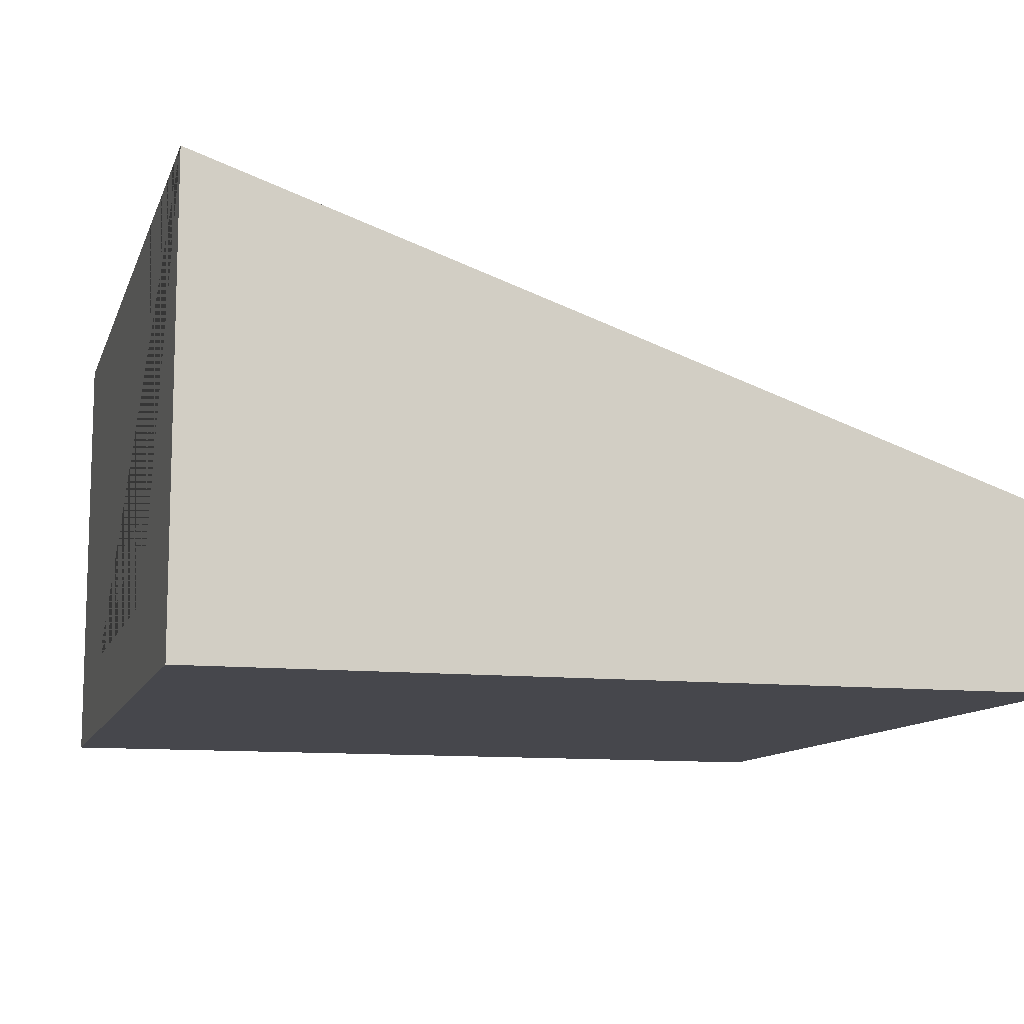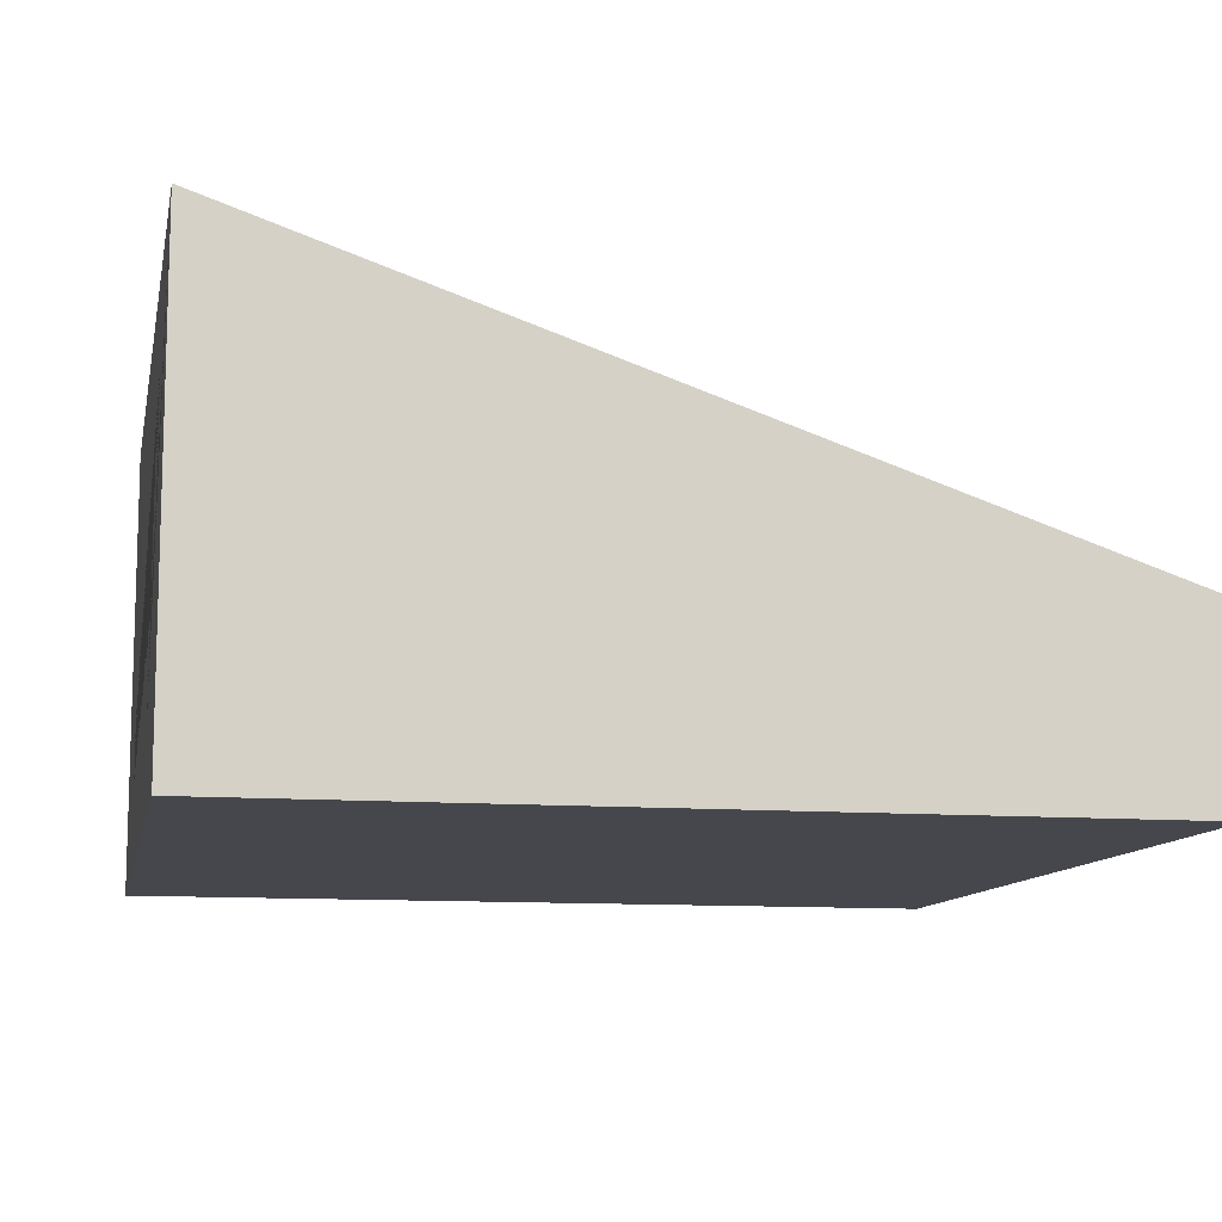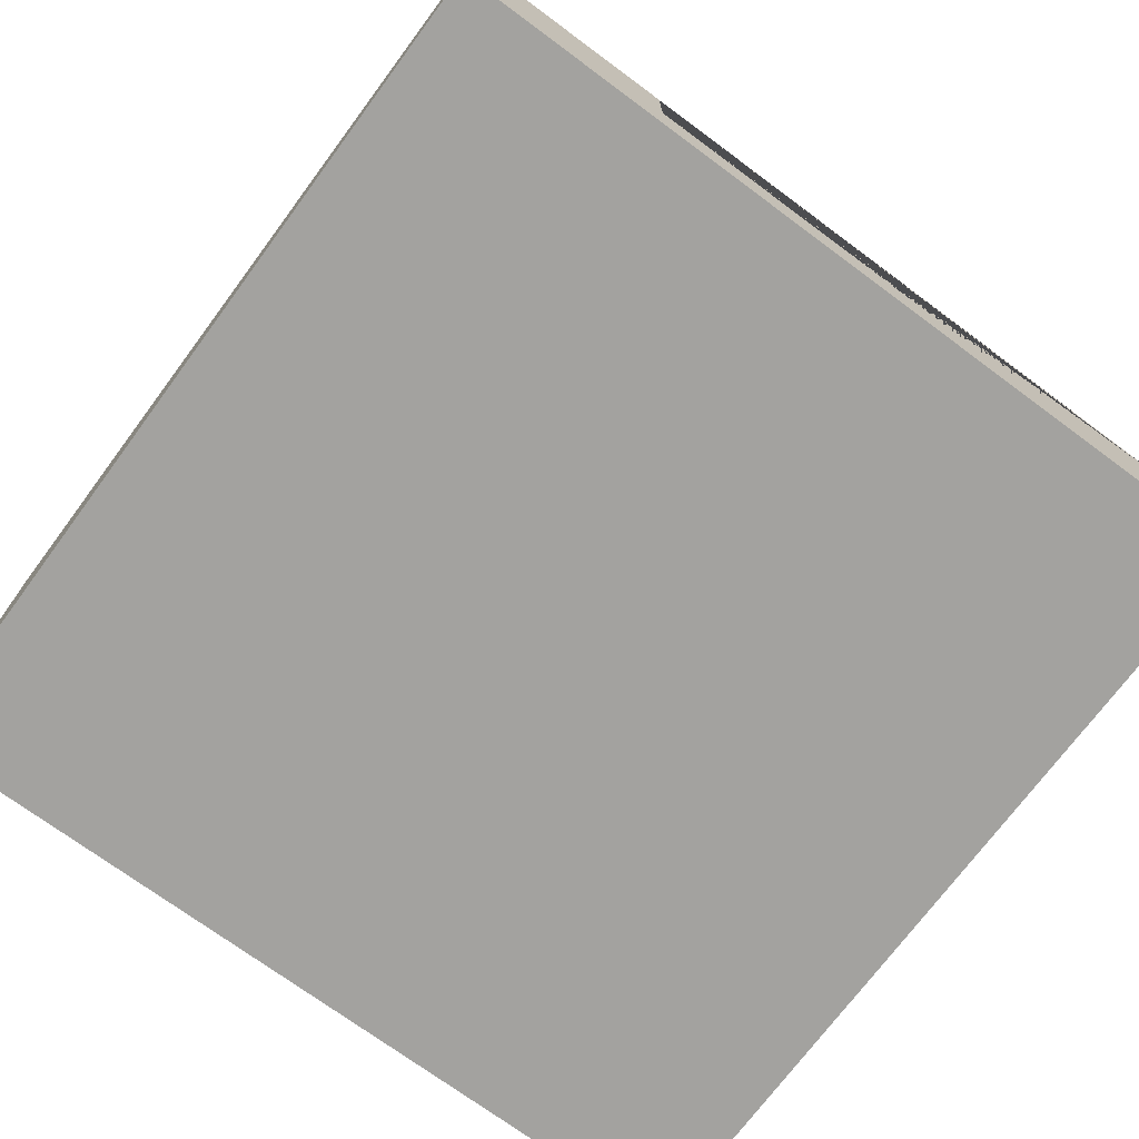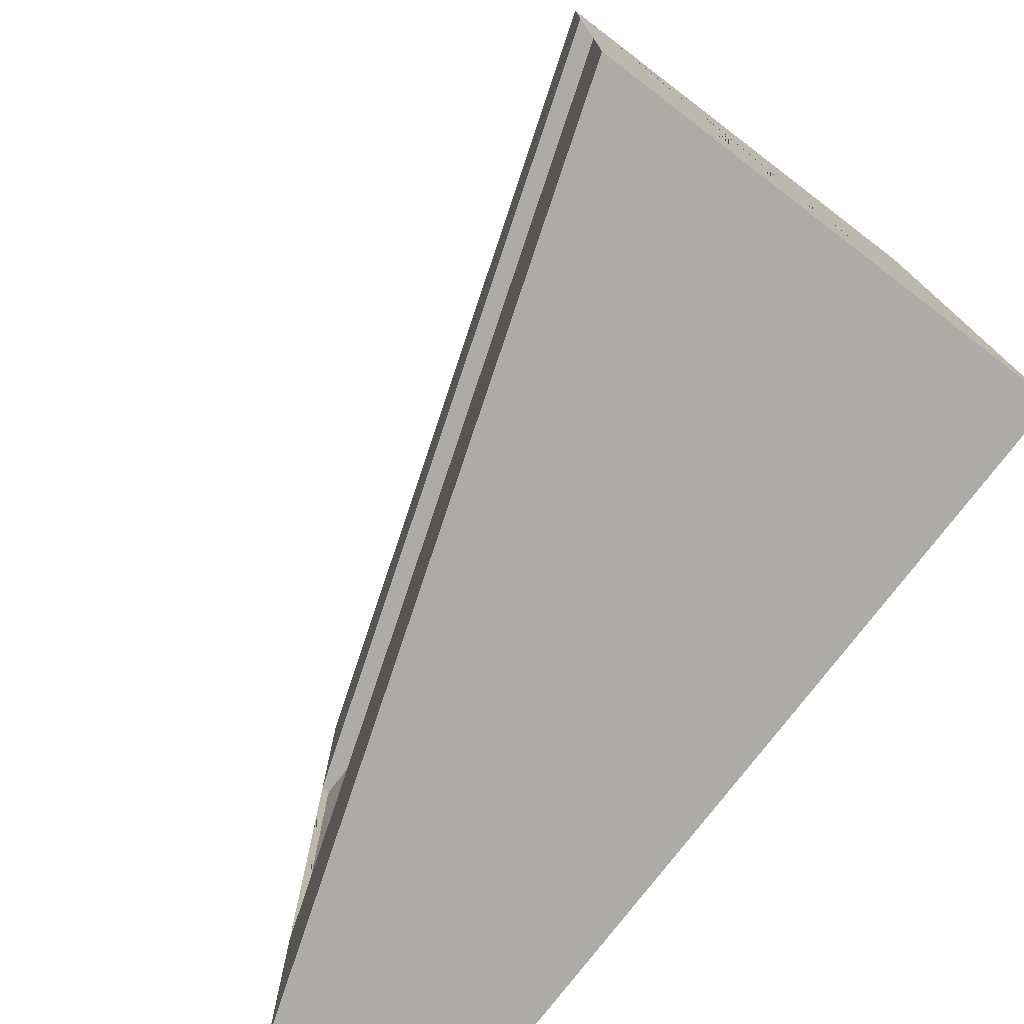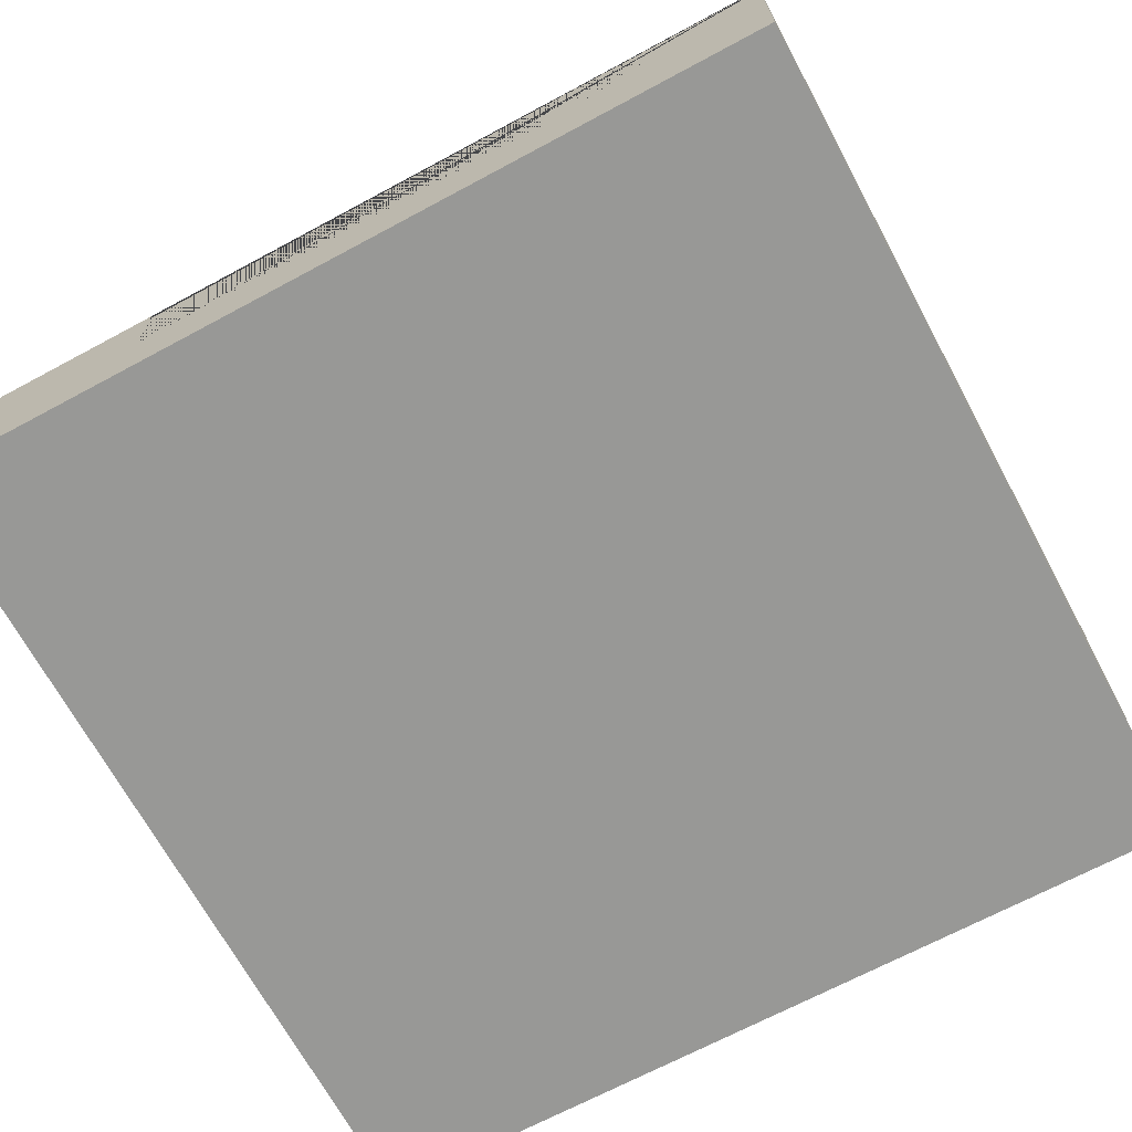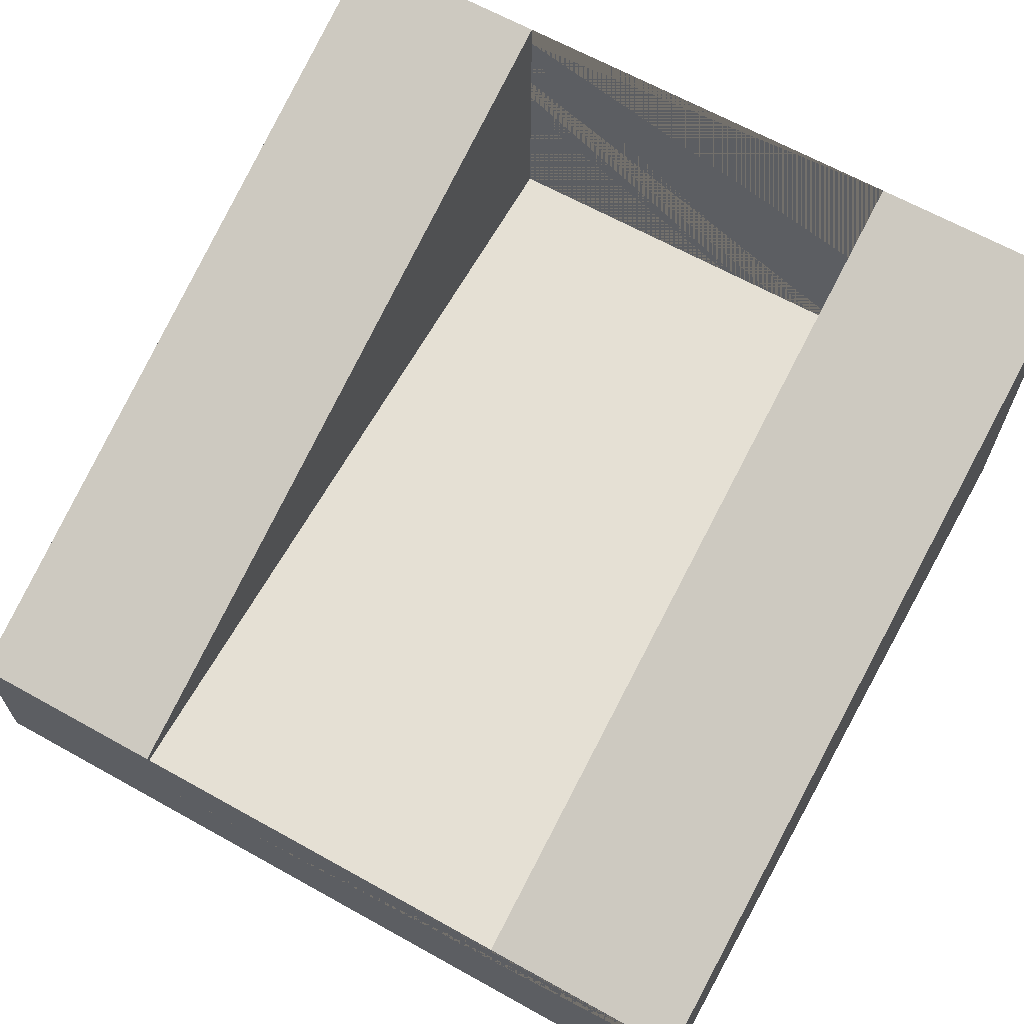
<metadata>
{"format":"obj","ext":"obj","renderer":"f3d","projection":"perspective","resolution":1024,"background":"white","views":[{"elev":-10.9,"azim":-15.4,"up":"+Y"},{"elev":-11.0,"azim":-11.3,"up":"+Y"},{"elev":-72.5,"azim":53.5,"up":"+Y"},{"elev":-76.4,"azim":-127.3,"up":"+Z"},{"elev":-68.5,"azim":118.3,"up":"+Y"},{"elev":65.5,"azim":119.2,"up":"+Y"}]}
</metadata>
<code>
g Mesh1 Group1 Model
v 4.47e-08 0 -6.93e-14
v 0 0 -3
v 3 0 -3
v 3 0 -4.47e-08
f 1 2 3 4
v 4.371e-08 1.65 -3.465e-14
v 3.355e-08 1.65 -0.75
v 3.15e-08 0.6 -0.75
v 3.15e-08 0.3 -0.75
v 9.15e-09 0.3 -2.25
v 3.15e-08 0.6 -2.25
v 3.355e-08 1.65 -2.25
v 0 1.65 -3
f 5 6 7 8 9 10 11 12 2 1
v 3 0.63 -0
v 3 0.63 -0.75
f 6 5 13 14
f 4 13 5 1
v 3 0.63 -3
v 3 0.63 -2.25
v 3 0.6 -2.25
v 3 0.3 -2.25
v 3 0.3 -0.75
v 3 0.6 -0.75
f 15 16 17 18 19 20 14 13 4 3
f 12 11 16 15
f 16 11 10 17
f 20 17 10 7
f 17 20 19 18
f 7 10 9 8
f 7 6 14 20
f 2 12 15 3

</code>
